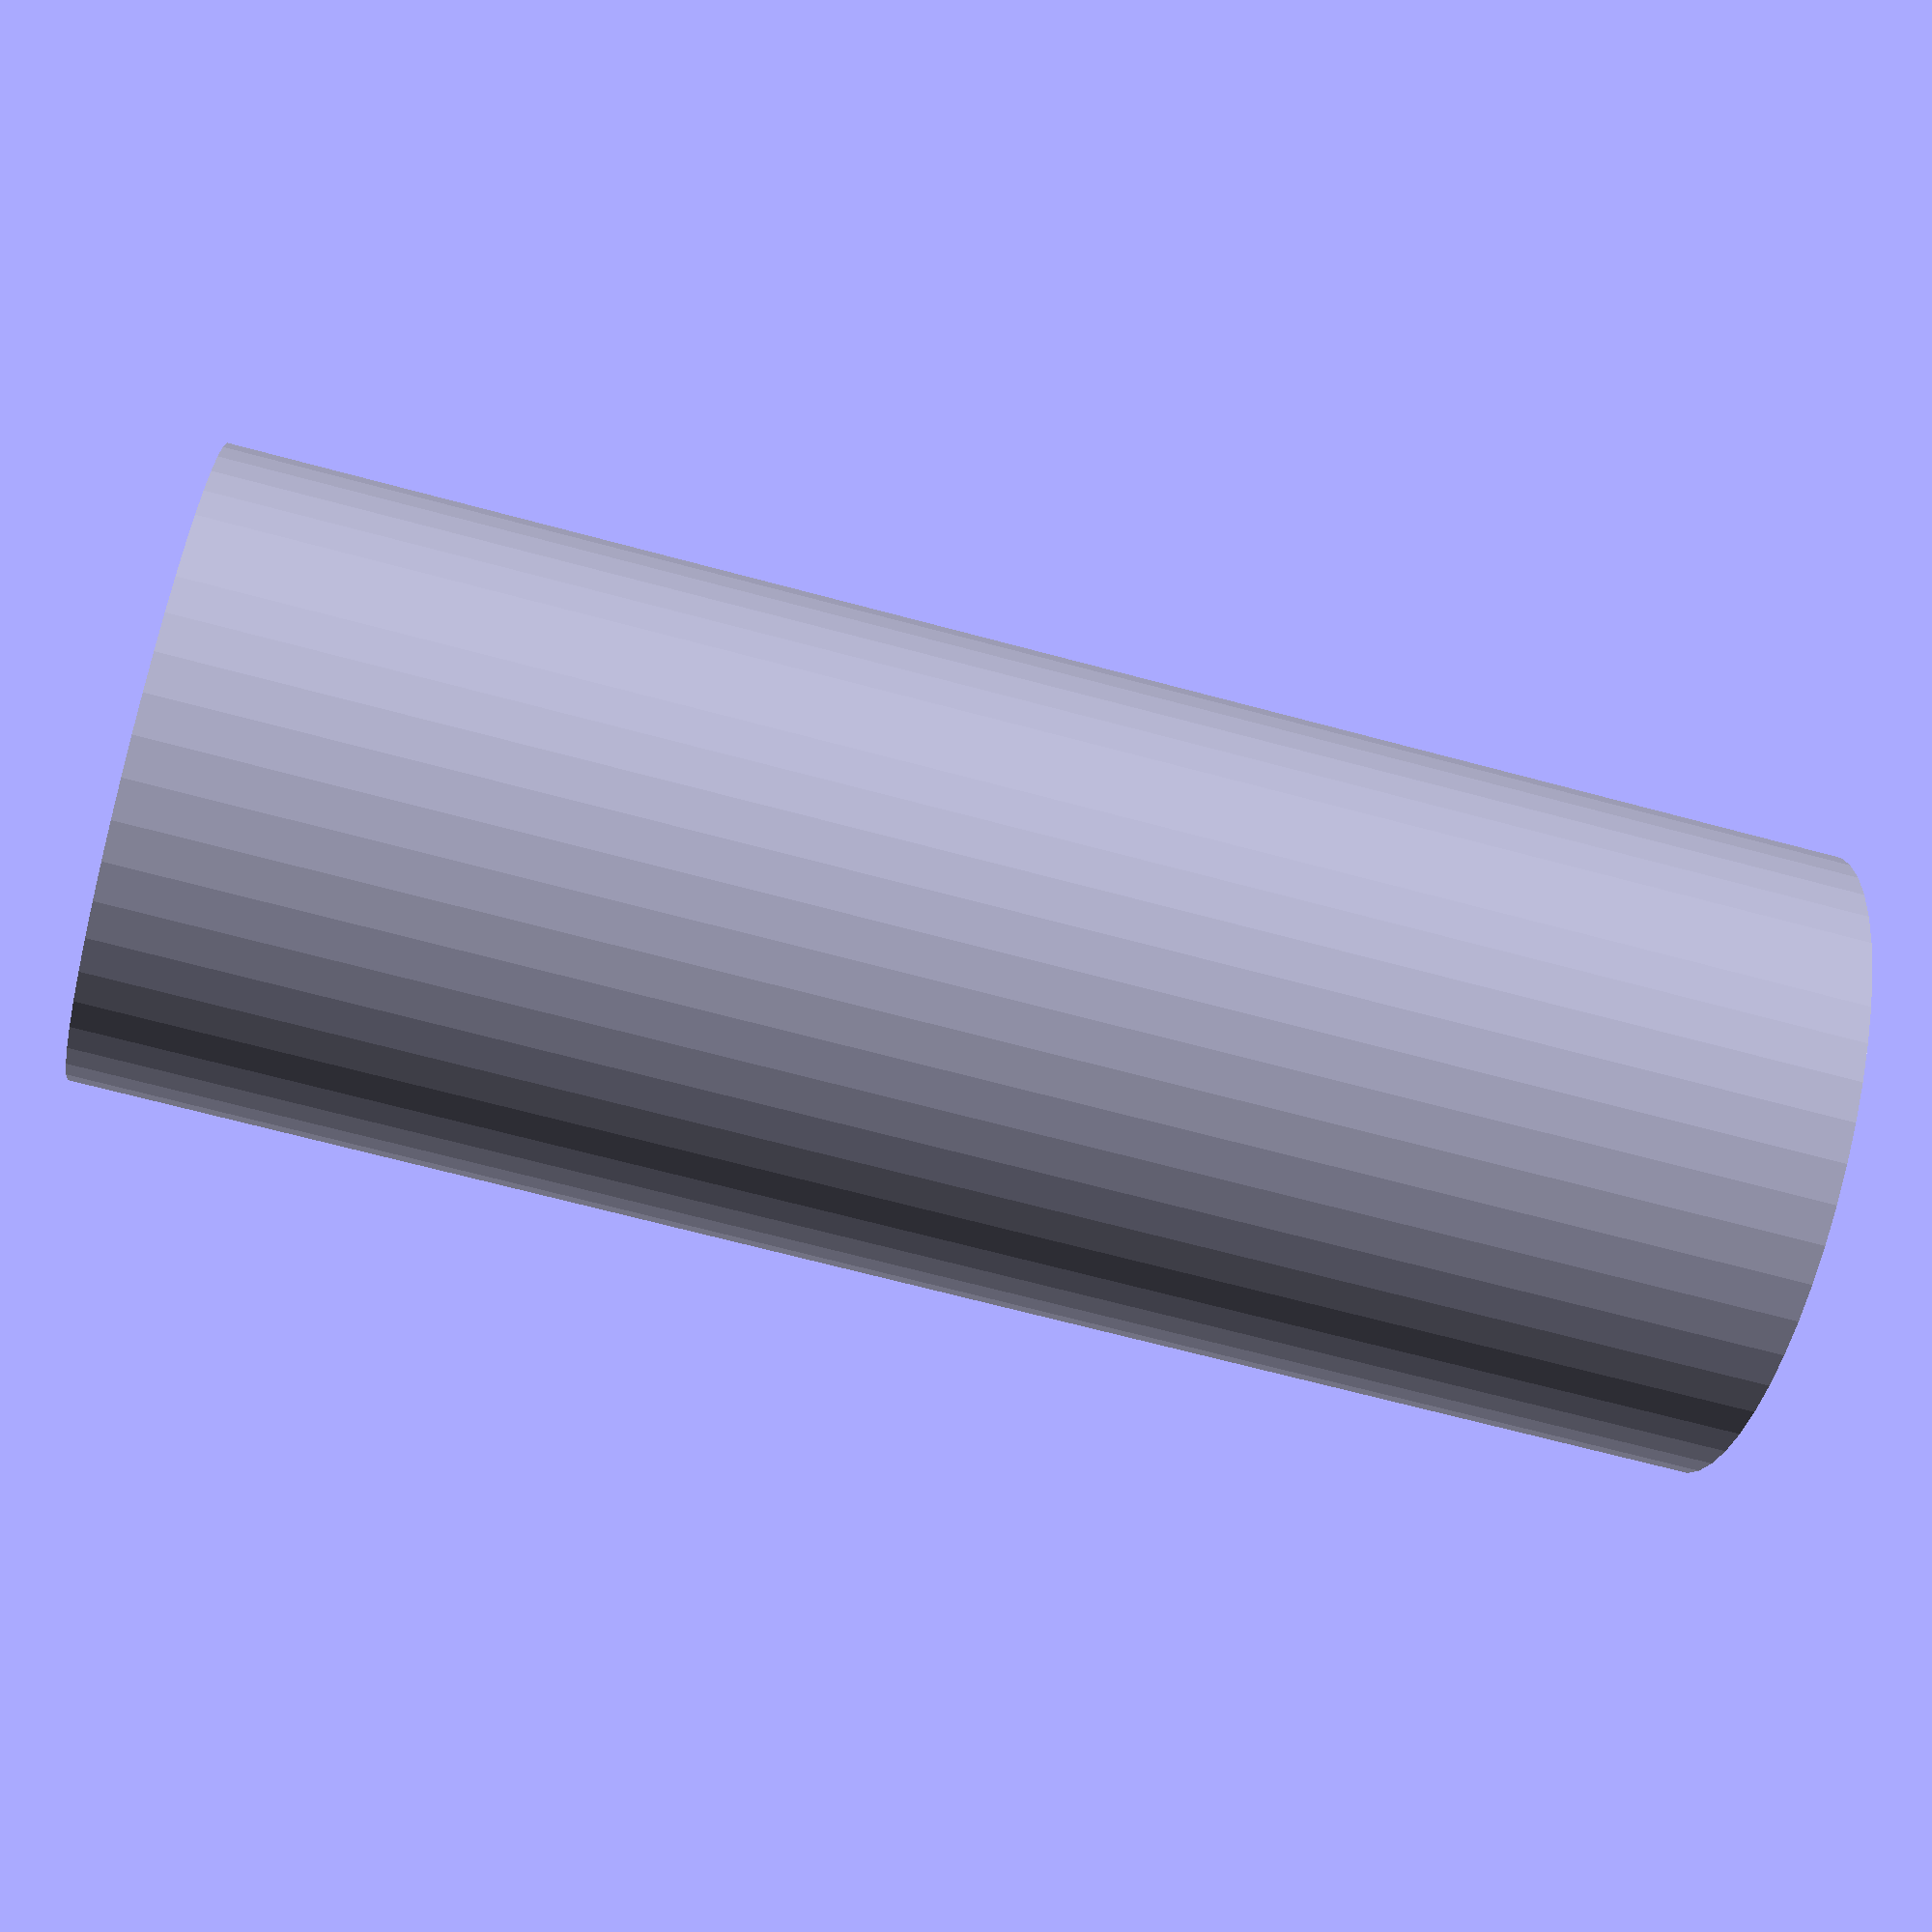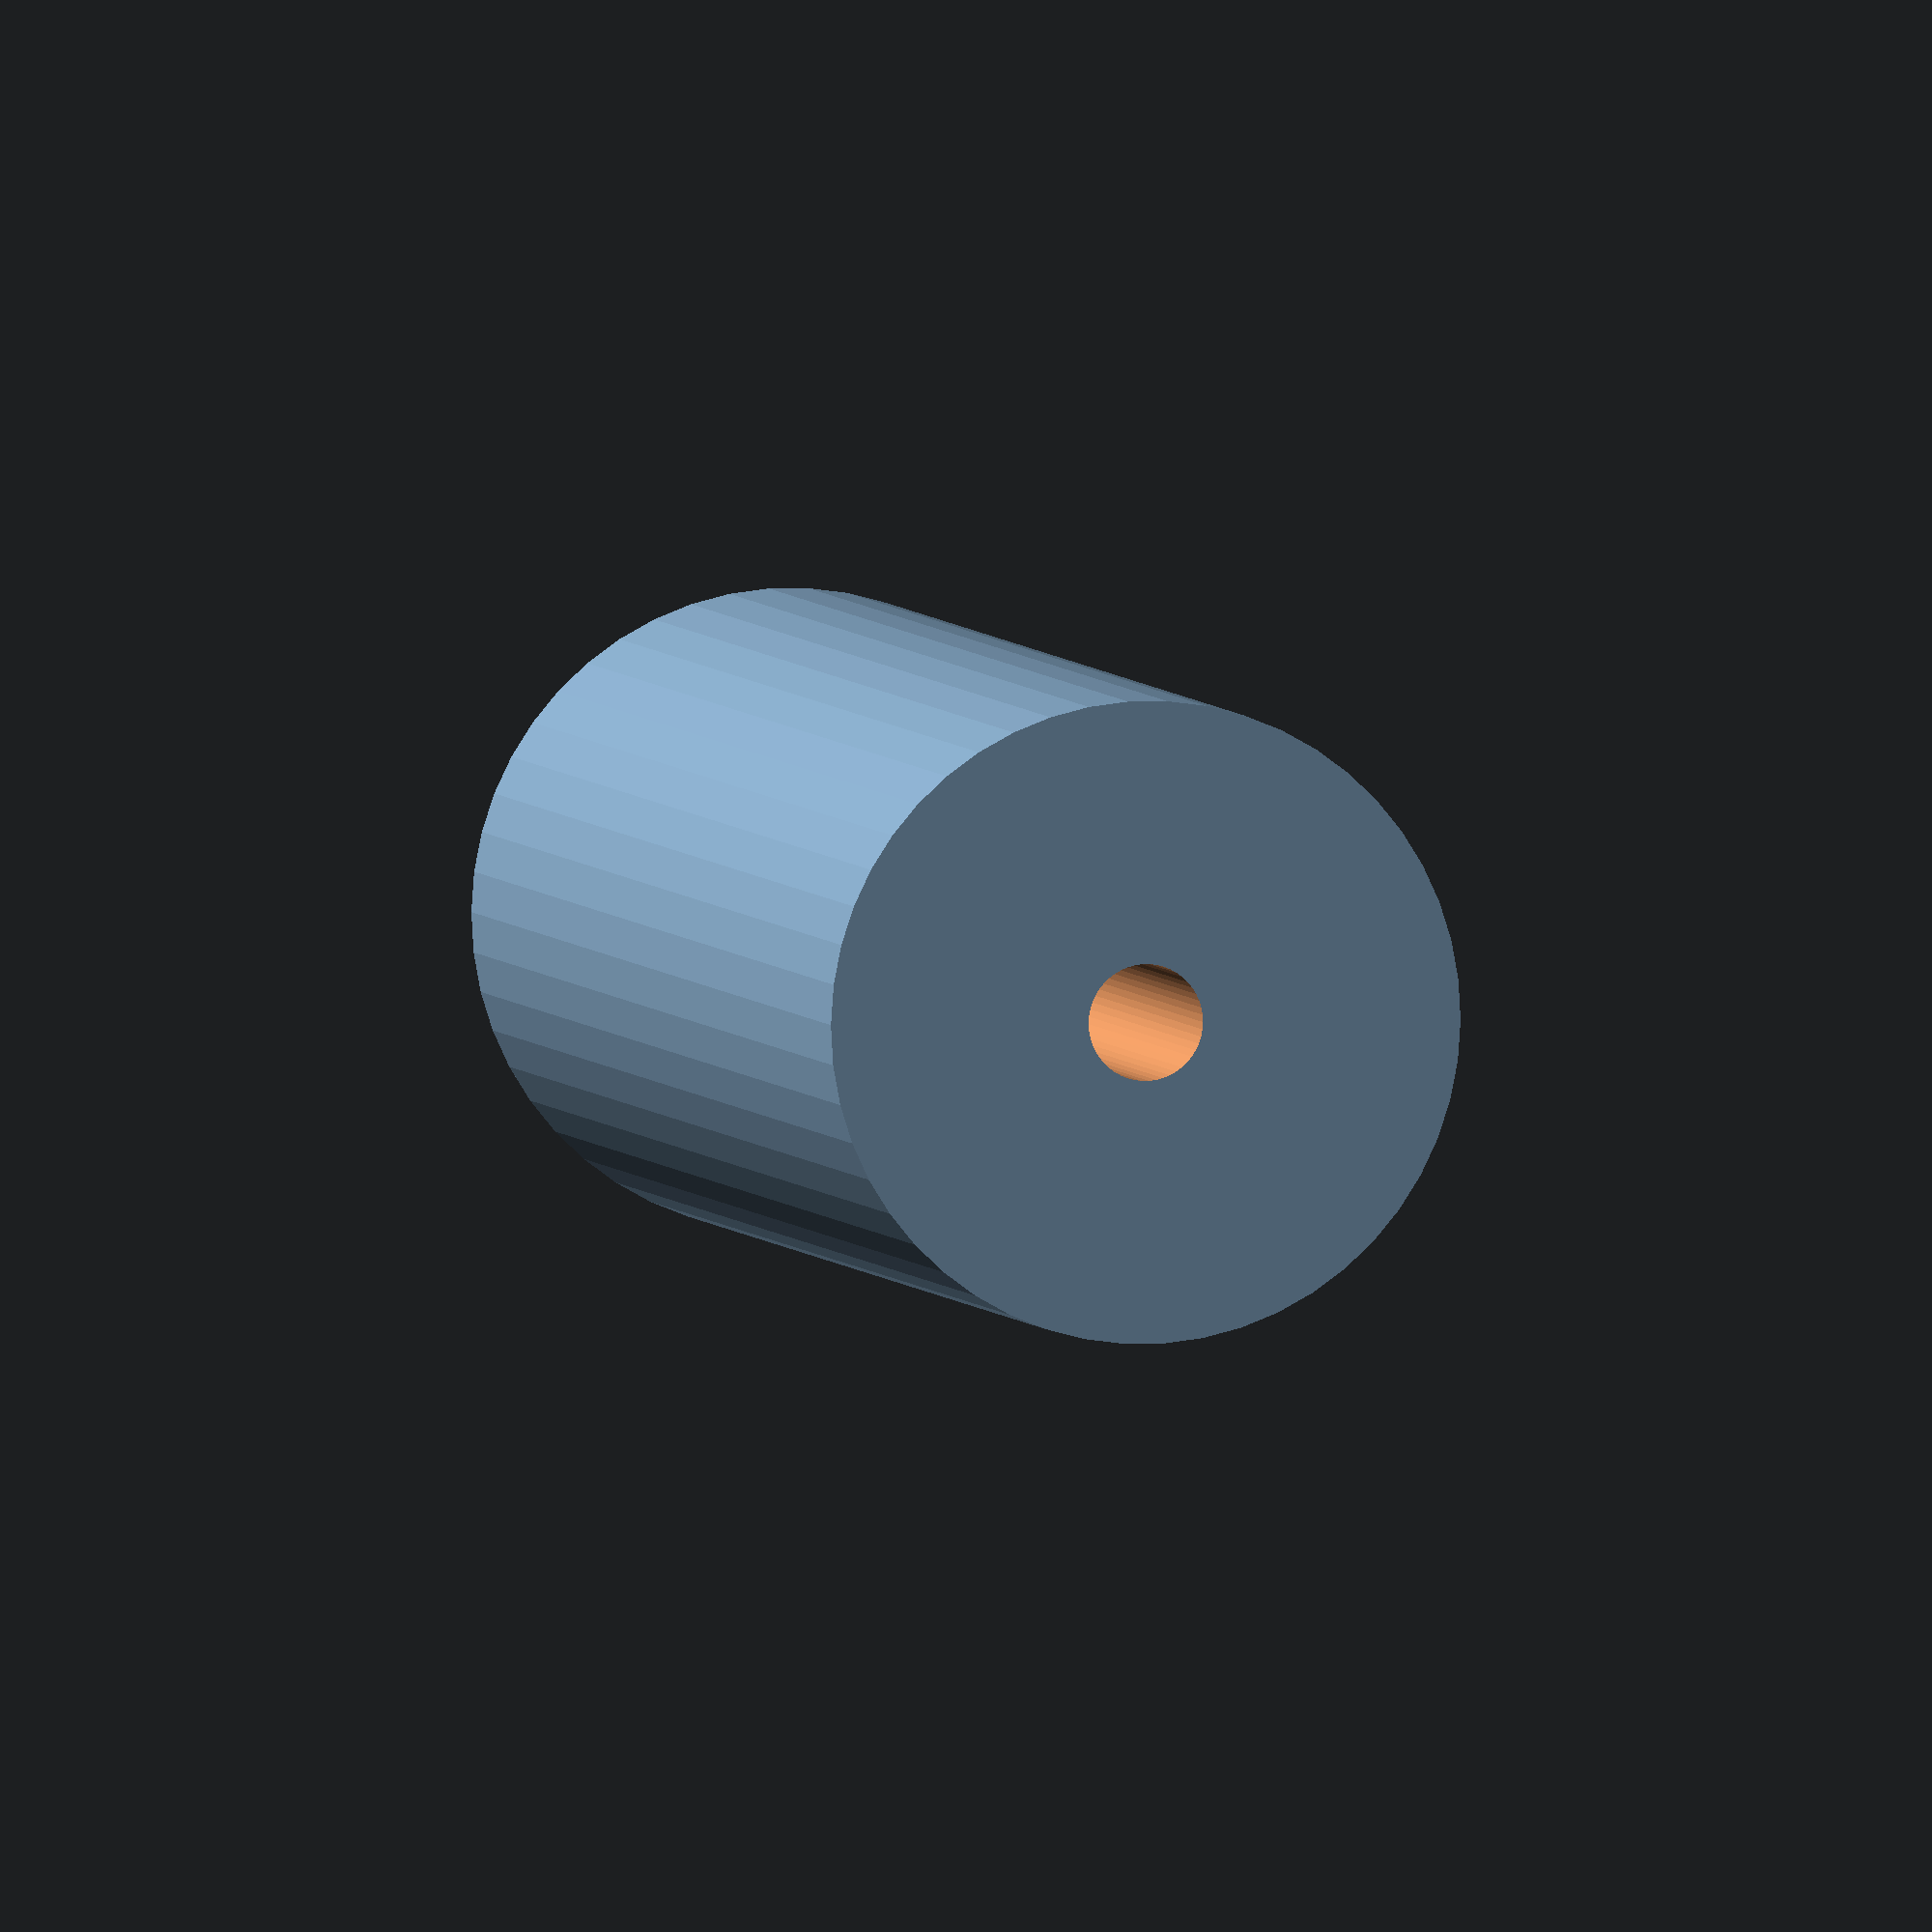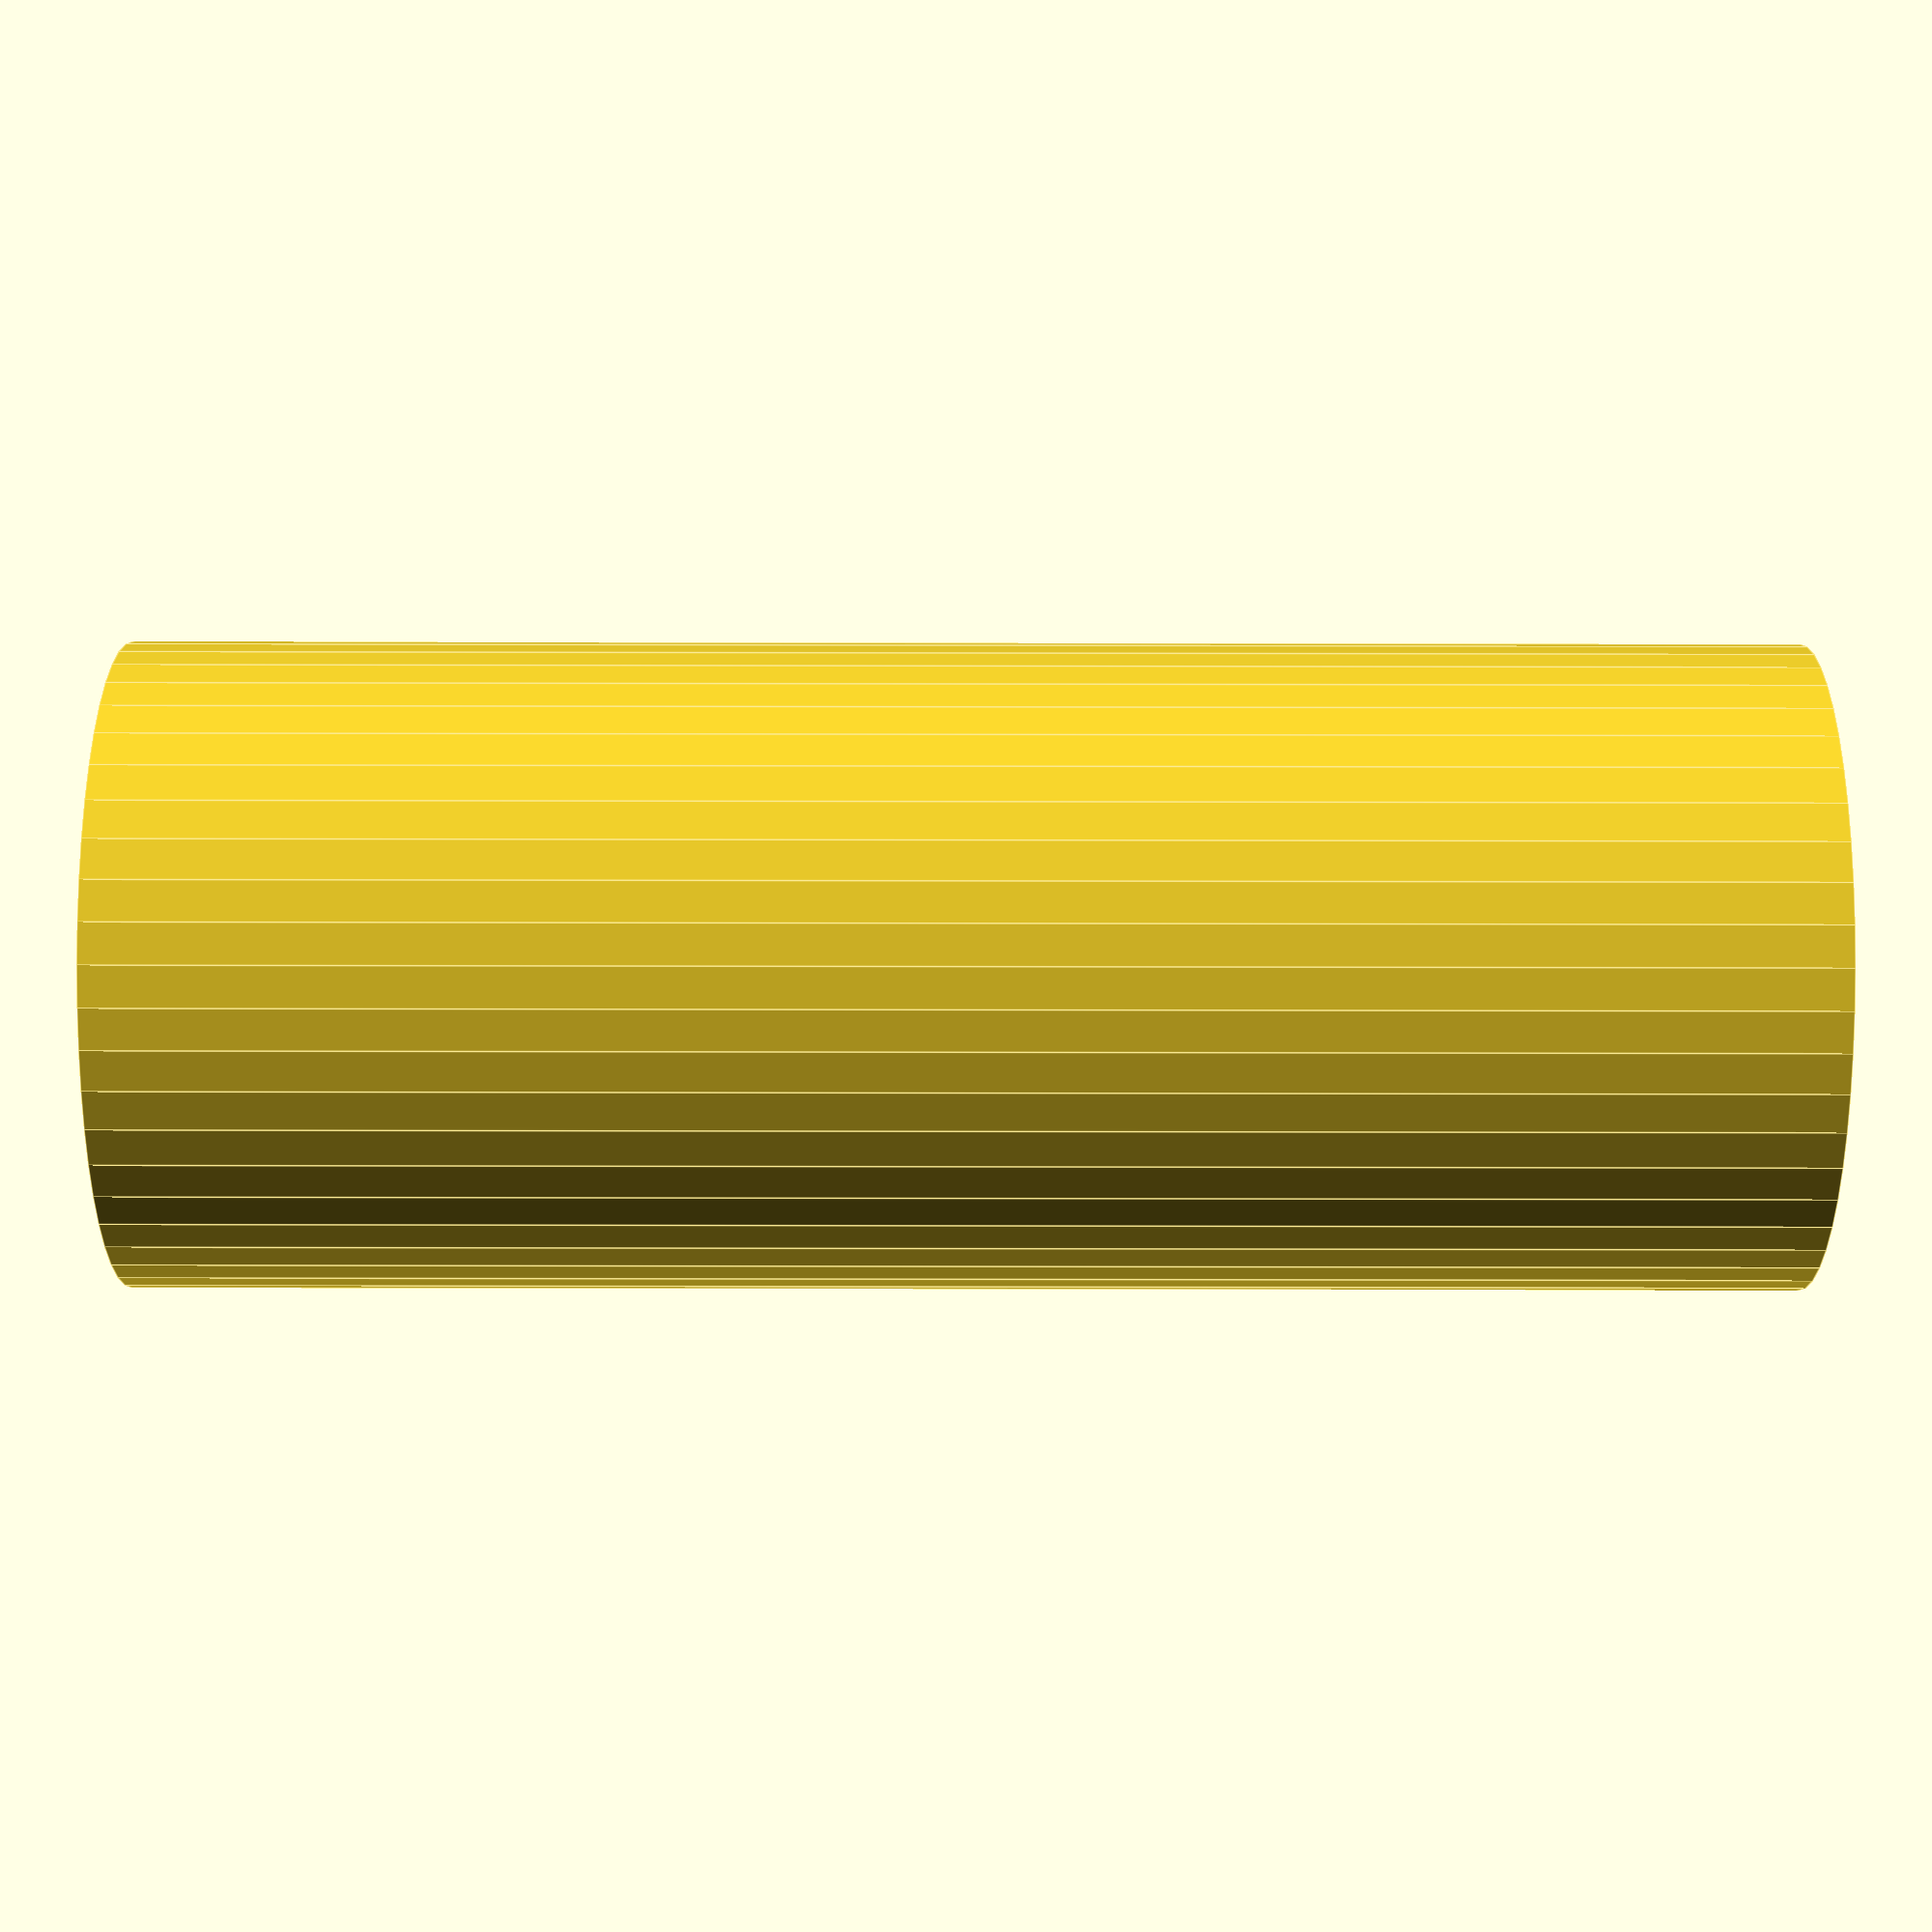
<openscad>
$fn = 50;


difference() {
	union() {
		translate(v = [0, 0, -42.5000000000]) {
			cylinder(h = 85, r = 16.5000000000);
		}
	}
	union() {
		translate(v = [0, 0, -100.0000000000]) {
			cylinder(h = 200, r = 3);
		}
	}
}
</openscad>
<views>
elev=66.9 azim=332.0 roll=254.8 proj=p view=wireframe
elev=356.0 azim=78.8 roll=167.5 proj=o view=wireframe
elev=248.3 azim=219.6 roll=90.1 proj=p view=edges
</views>
